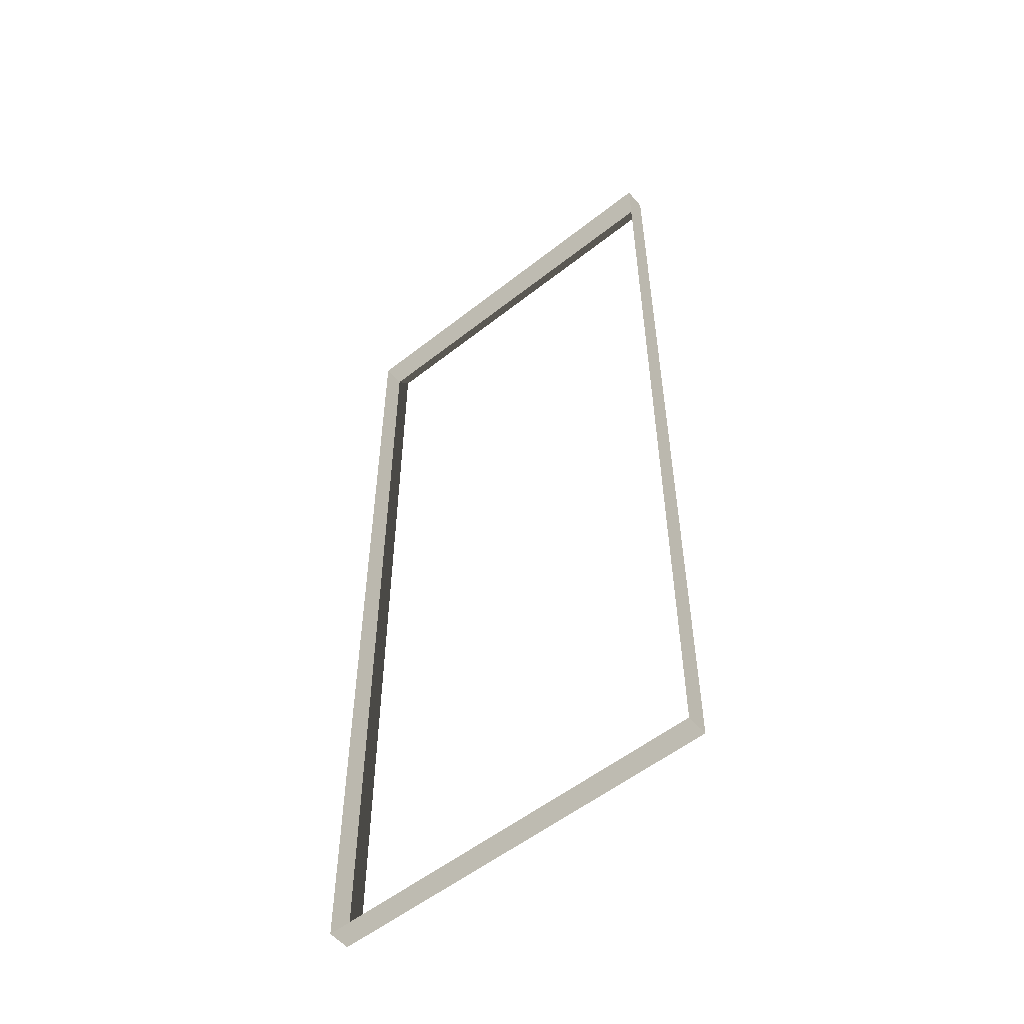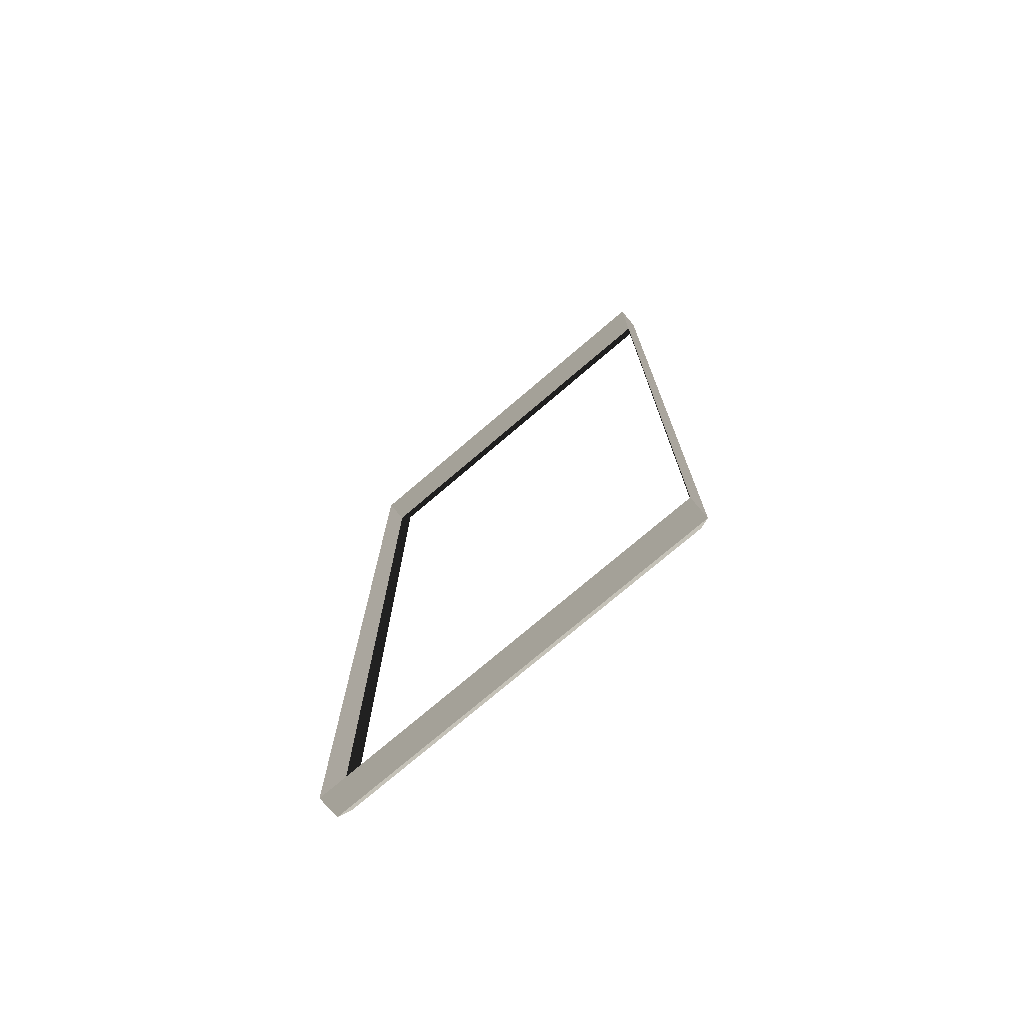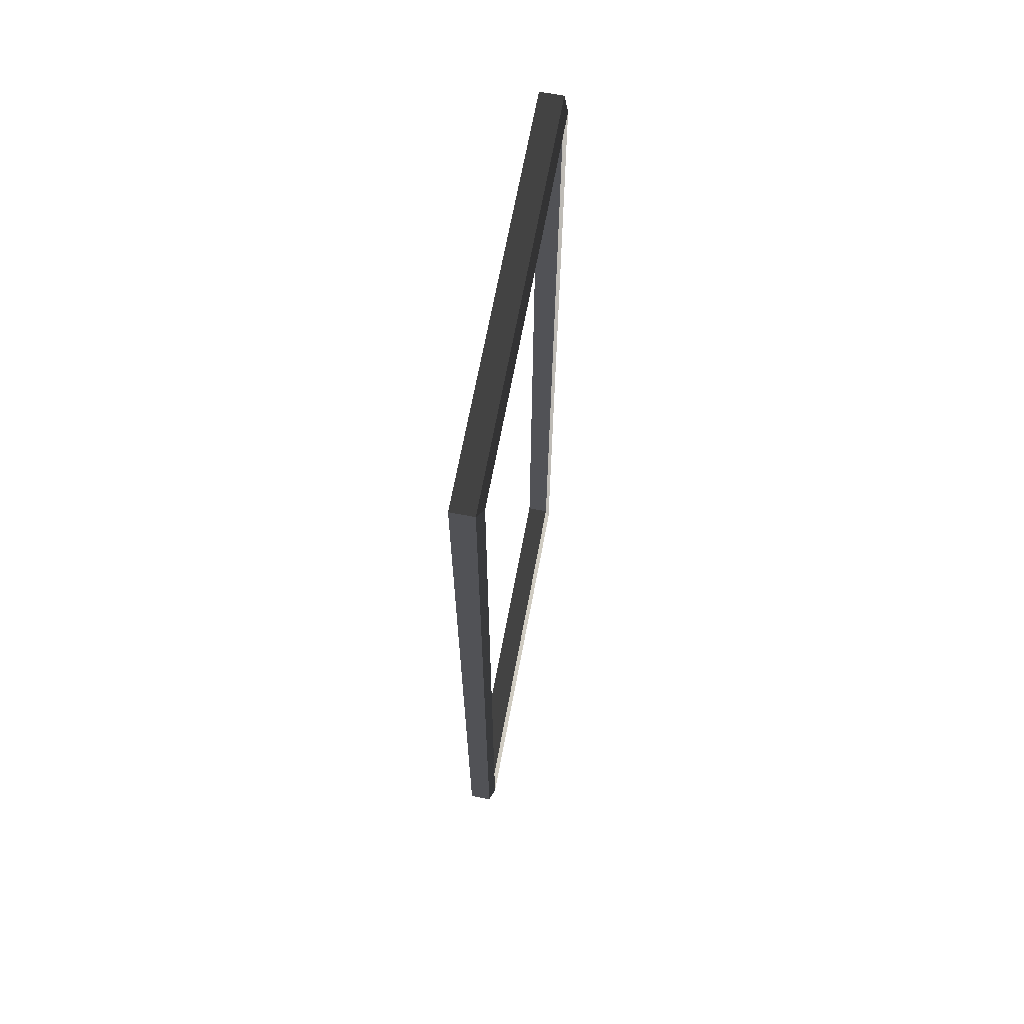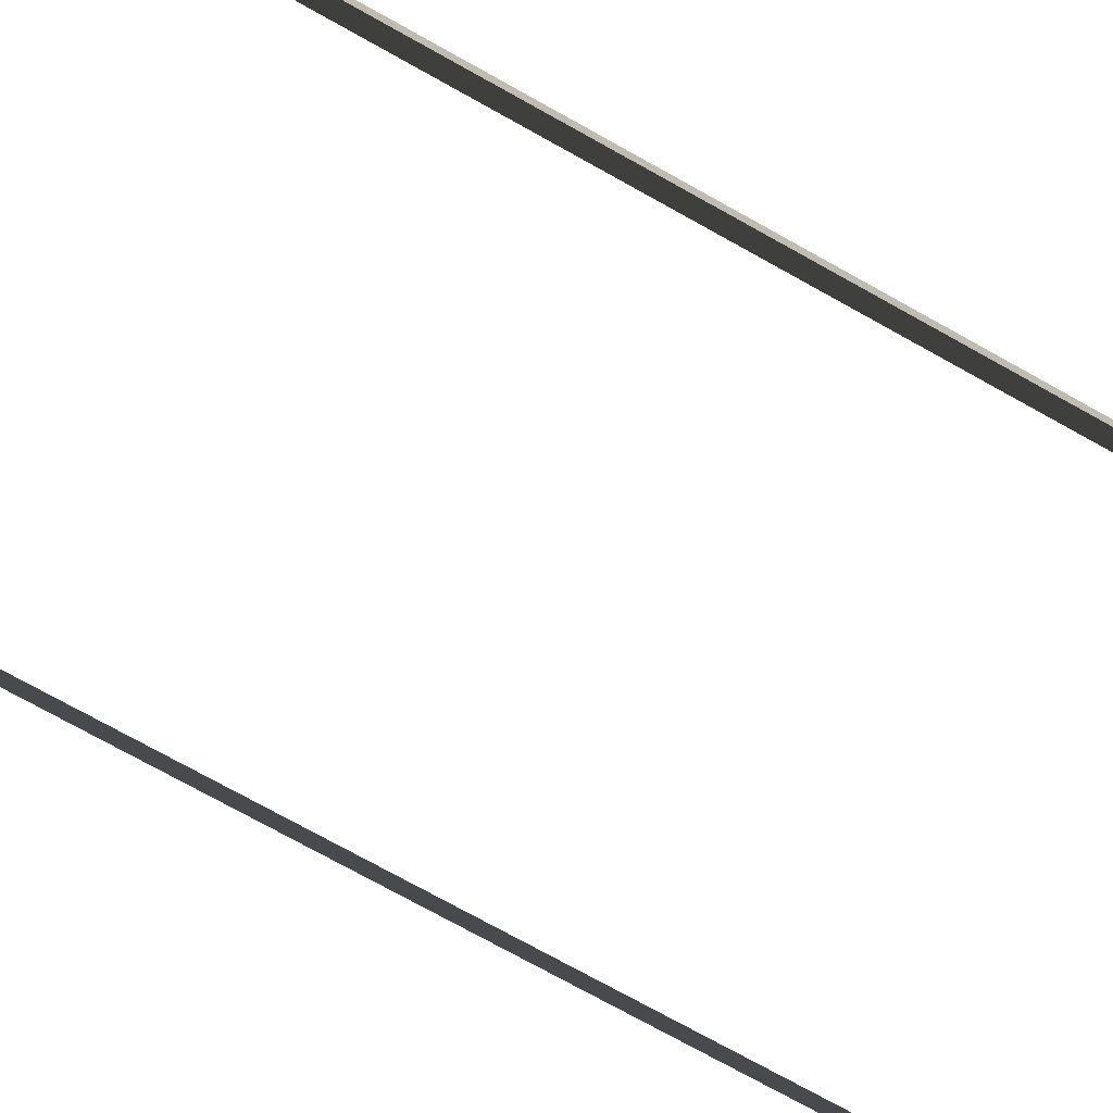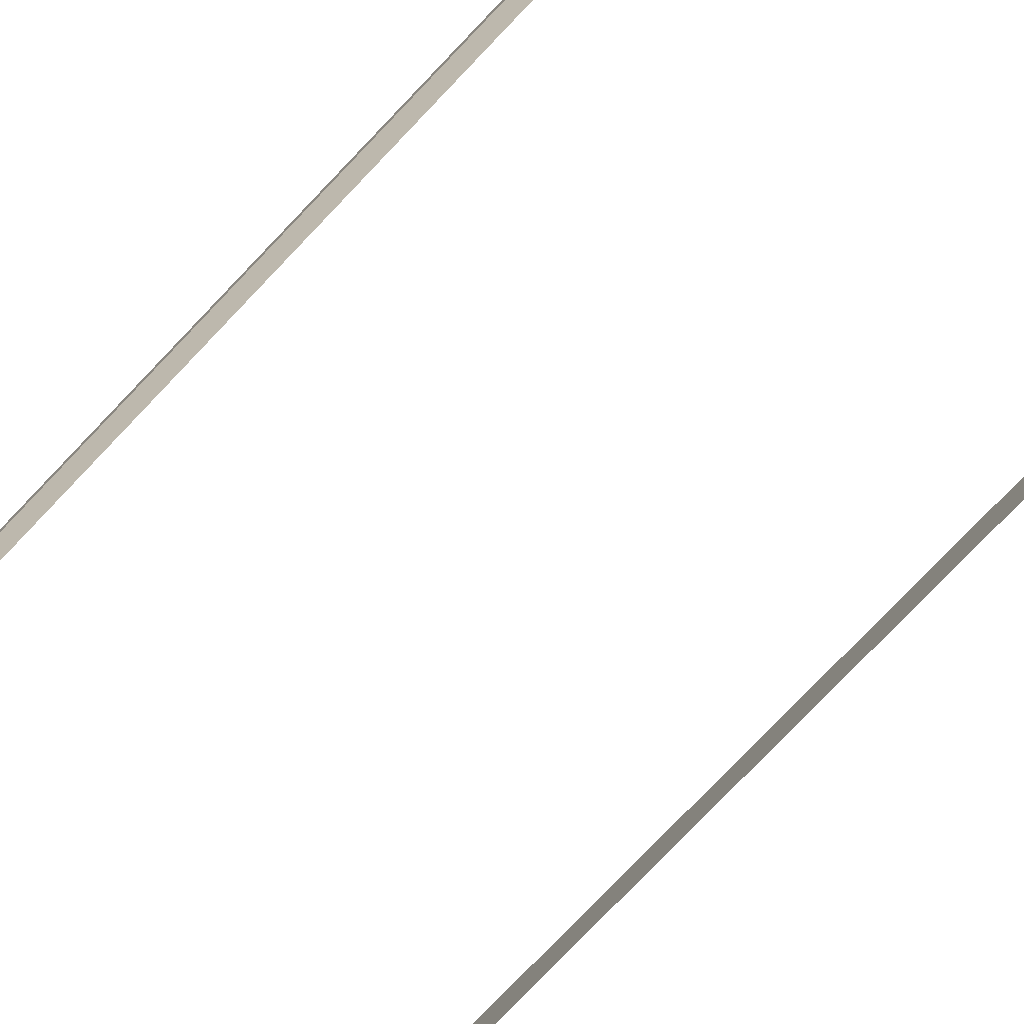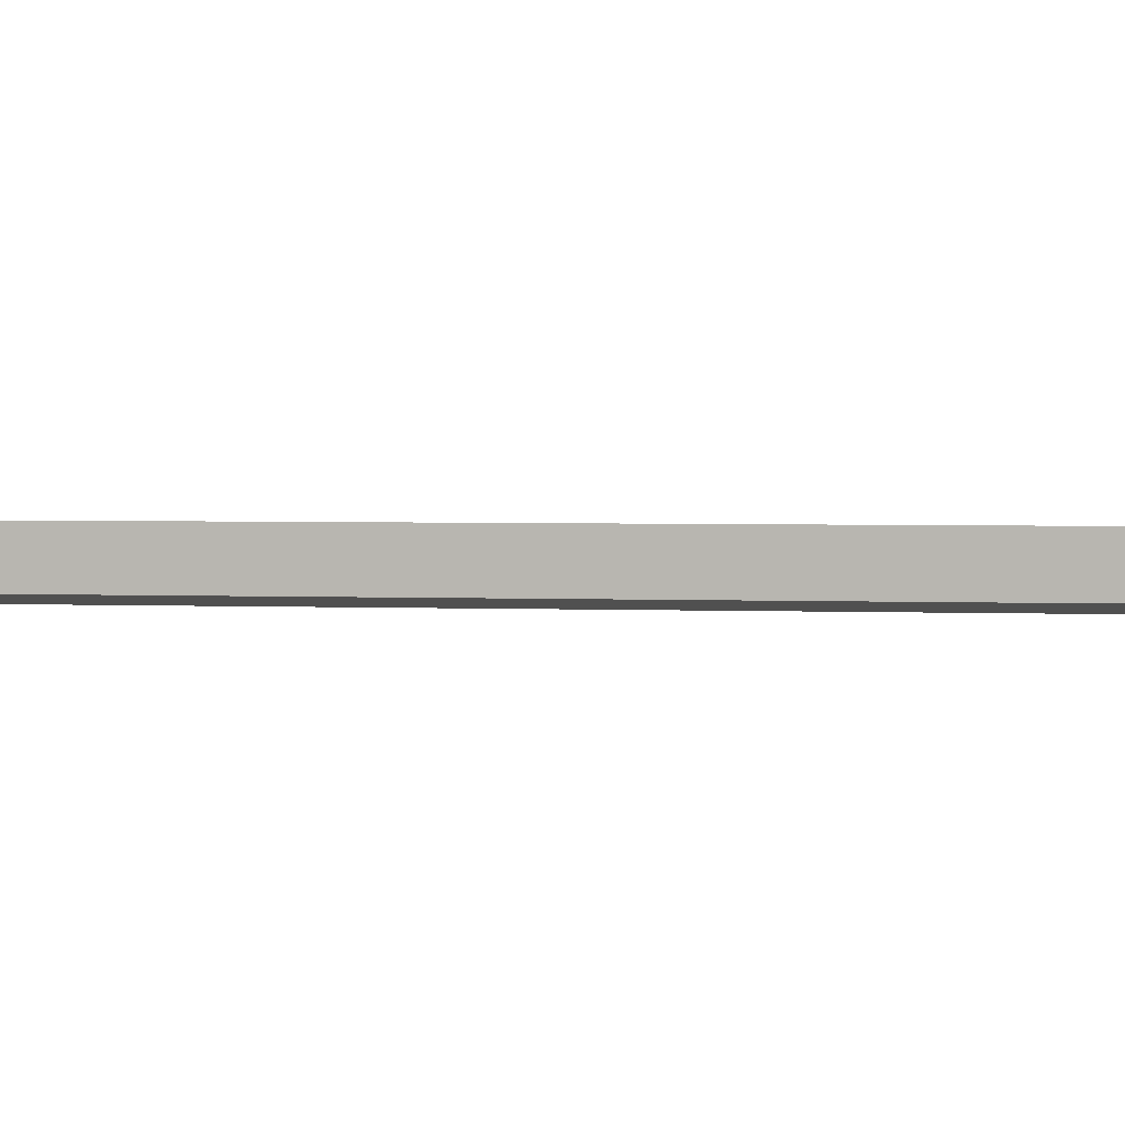
<metadata>
{"format":"obj","ext":"obj","renderer":"f3d","projection":"perspective","resolution":1024,"background":"white","views":[{"elev":-54.9,"azim":39.8,"up":"+Y"},{"elev":-75.3,"azim":40.5,"up":"+Y"},{"elev":68.4,"azim":100.7,"up":"+Y"},{"elev":-73.8,"azim":-119.2,"up":"+Z"},{"elev":-77.7,"azim":-43.7,"up":"+Z"},{"elev":2.3,"azim":99.9,"up":"+Z"}]}
</metadata>
<code>
v -0.9954 -7.388 0.4622
v -0.832 -7.51 0.5438
v -0.8321 7.496 0.5438
v -0.9954 7.374 0.4622
v -0.8321 7.496 0.5438
v -0.8321 7.496 0.8882
v -6.965 7.496 0.8882
v -6.965 7.496 0.5438
v -6.802 7.374 0.4622
v -6.965 7.496 0.5438
v -6.965 -7.51 0.5438
v -6.802 -7.388 0.4622
v -6.802 -7.388 0.4622
v -6.965 -7.51 0.5438
v -0.832 -7.51 0.5438
v -0.9954 -7.388 0.4622
v -0.9954 7.374 0.4622
v -0.8321 7.496 0.5438
v -6.965 7.496 0.5438
v -6.802 7.374 0.4622
v -0.832 -7.51 0.5438
v -0.832 -7.51 0.8882
v -0.8321 7.496 0.8882
v -0.8321 7.496 0.5438
v -6.965 7.496 0.5438
v -6.965 7.496 0.8882
v -6.965 -7.51 0.8882
v -6.965 -7.51 0.5438
v -6.965 -7.51 0.5438
v -6.965 -7.51 0.8882
v -0.832 -7.51 0.8882
v -0.832 -7.51 0.5438
g Building.030_35570_325
f 1 3 2
f 1 4 3
f 5 7 6
f 5 8 7
f 9 11 10
f 9 12 11
f 13 15 14
f 13 16 15
f 17 19 18
f 17 20 19
f 21 23 22
f 21 24 23
f 25 27 26
f 25 28 27
f 29 31 30
f 29 32 31

</code>
